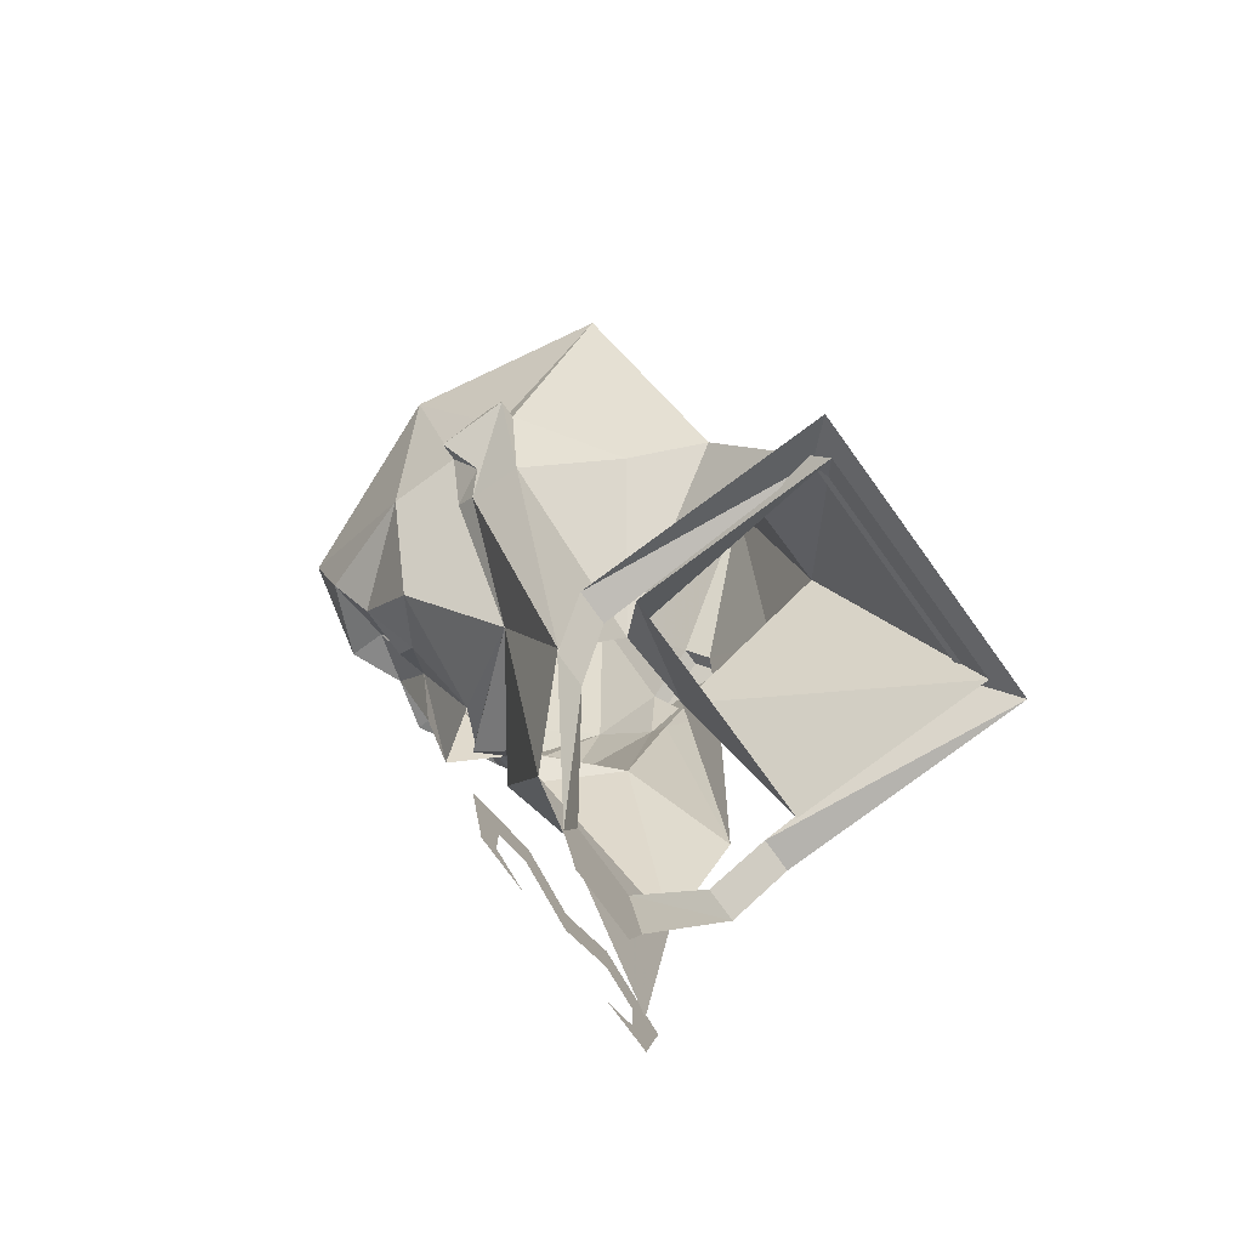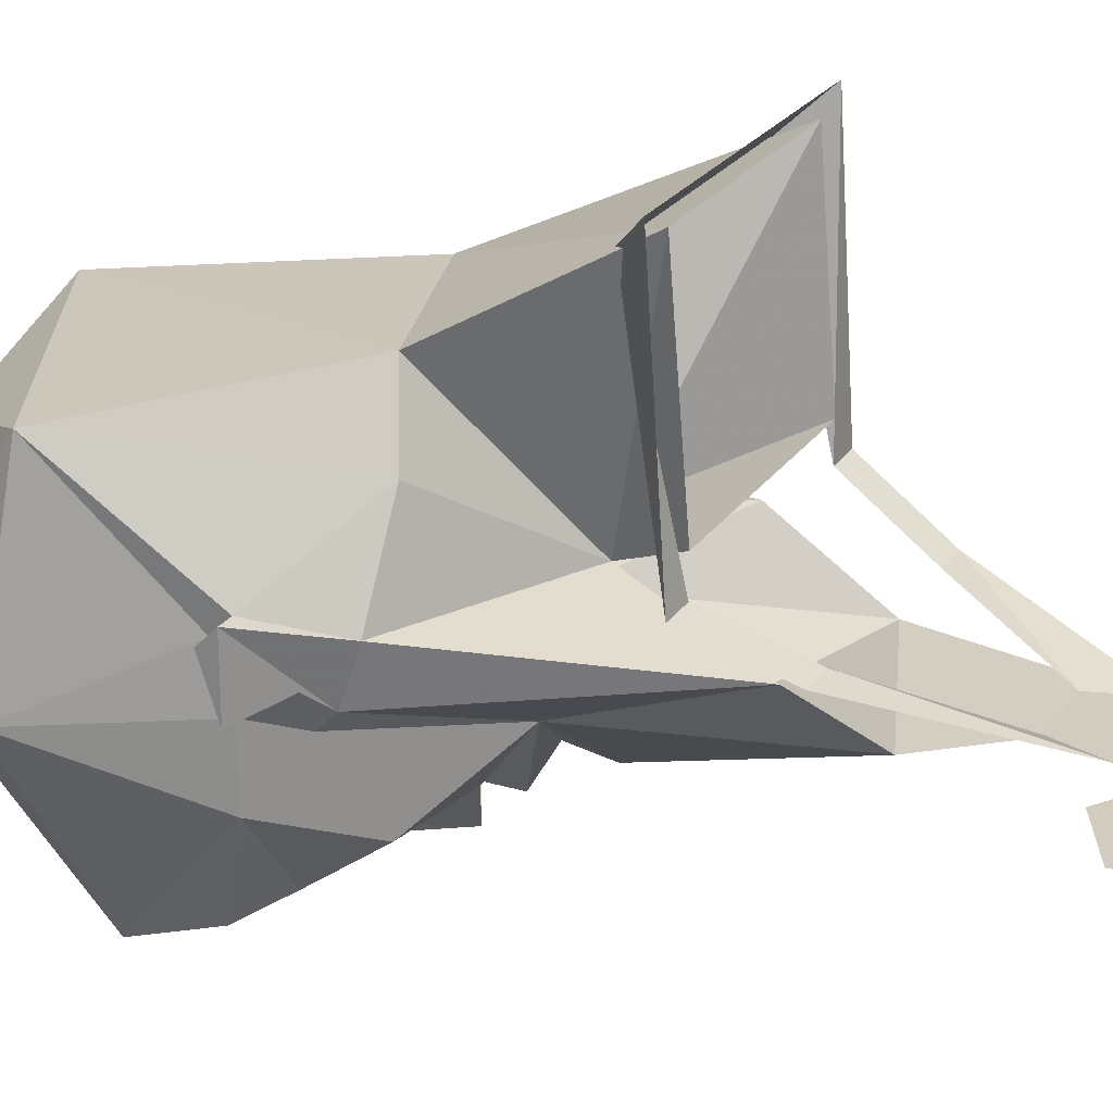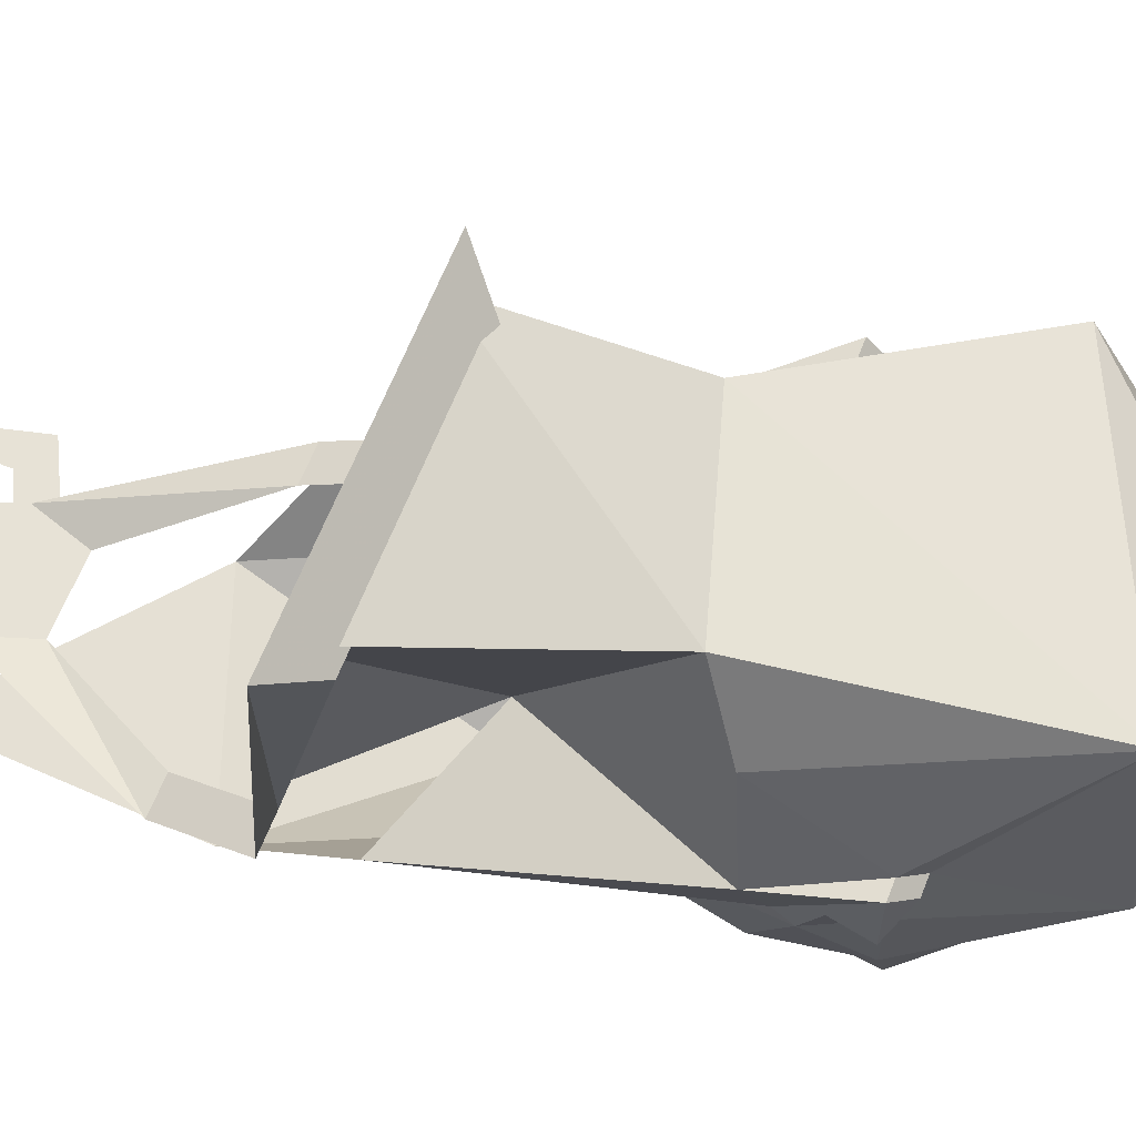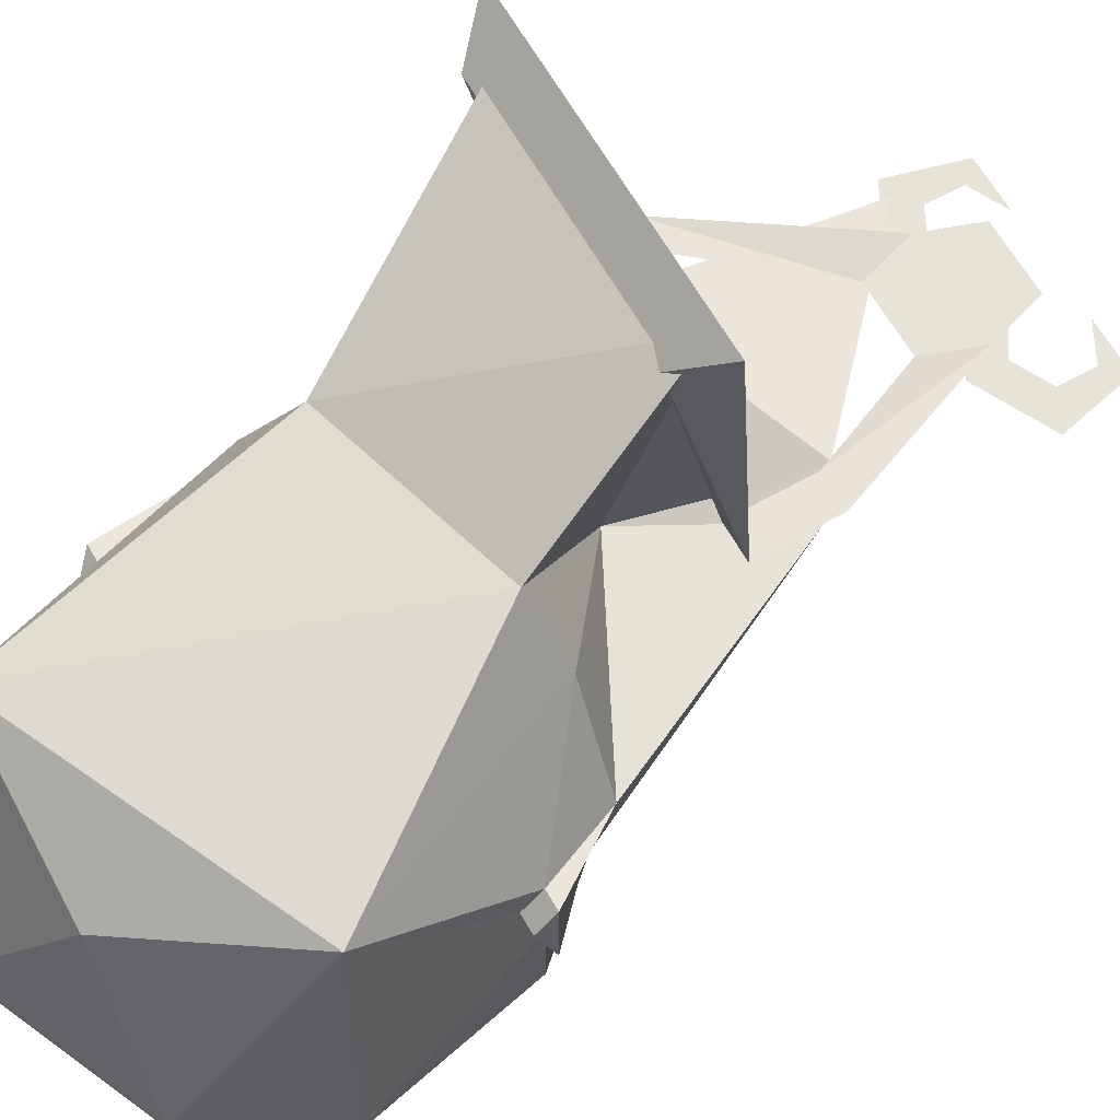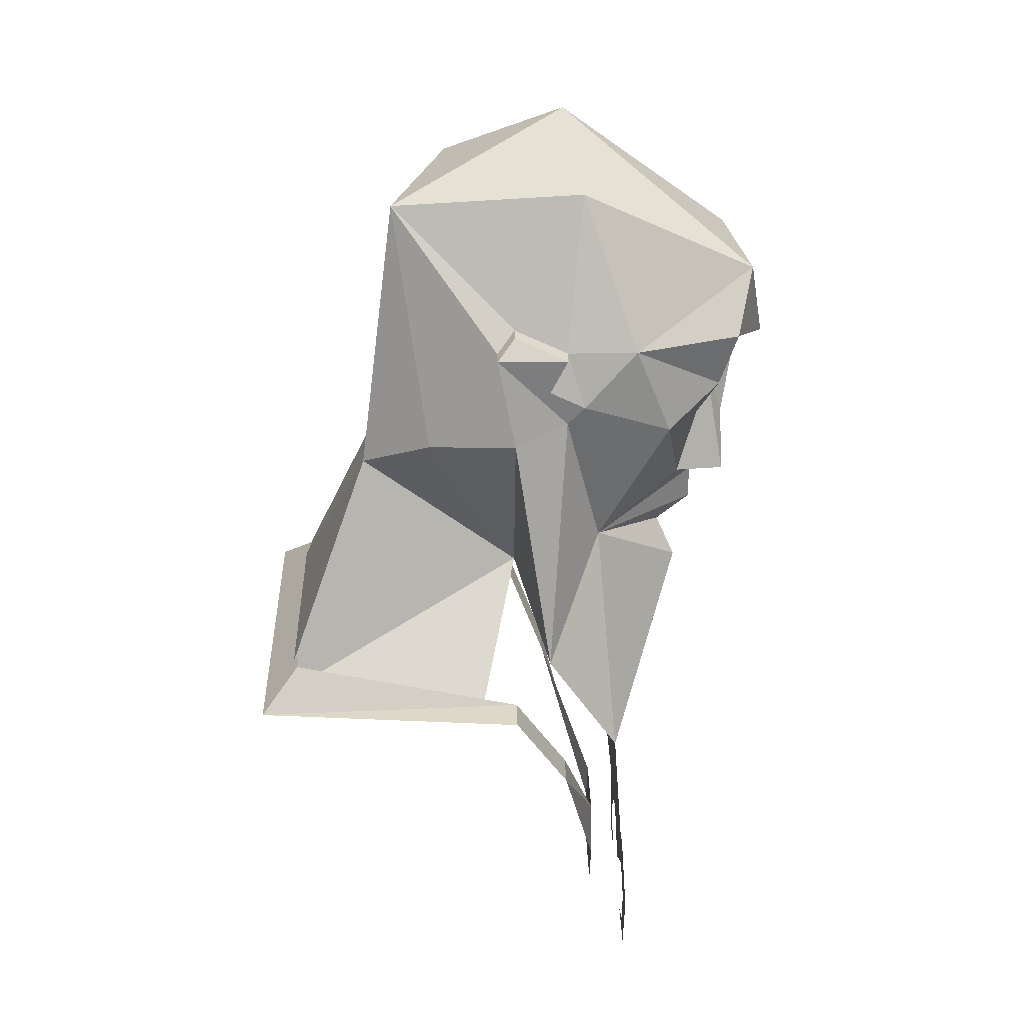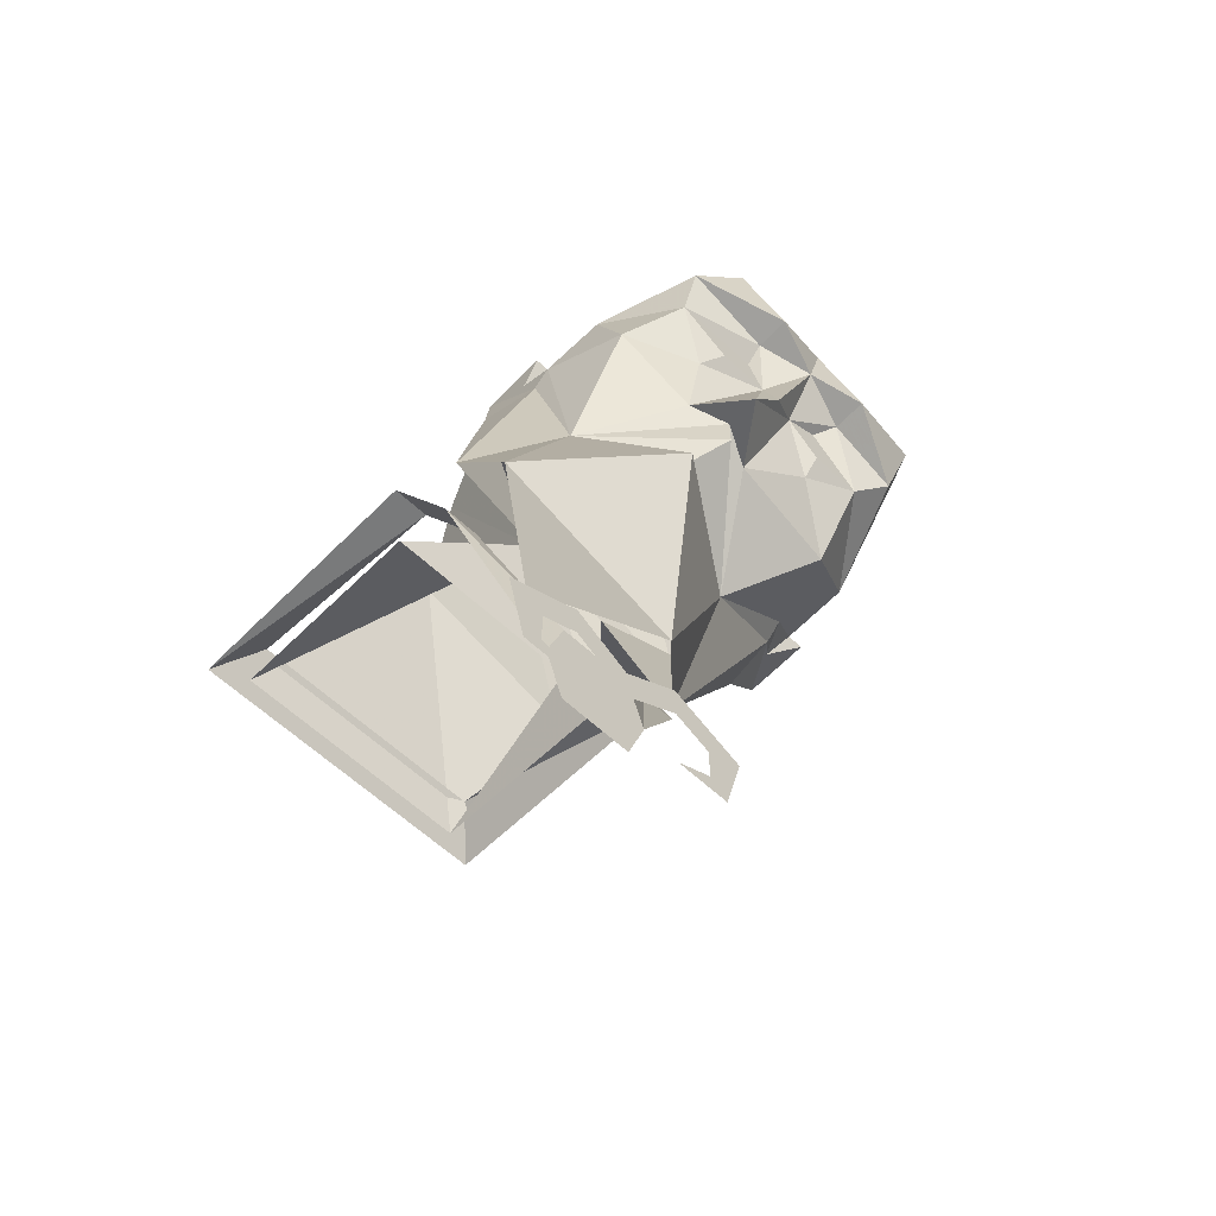
<metadata>
{"format":"obj","ext":"obj","renderer":"f3d","projection":"perspective","resolution":1024,"background":"white","views":[{"elev":-77.6,"azim":-54.1,"up":"+Y"},{"elev":24.2,"azim":-64.1,"up":"+Z"},{"elev":63.1,"azim":111.3,"up":"+Z"},{"elev":61.8,"azim":-119.1,"up":"+Z"},{"elev":31.1,"azim":88.7,"up":"+Y"},{"elev":-61.1,"azim":136.5,"up":"+Y"}]}
</metadata>
<code>
v 0.05469 1.289 0.08594
v 0.07031 1.273 0.1016
v -0.07031 1.273 0.1016
v -0.05469 1.289 0.08594
v -0.07031 1.266 -0.01562
v -0.05469 1.266 -0.01562
v -0.0625 1.227 -0.03125
v -0.04688 1.227 -0.03125
v -0.02344 1.148 -0.05469
v -0.01562 1.172 -0.05469
v 0.01562 1.172 -0.05469
v 0.02344 1.148 -0.05469
v 0.0625 1.227 -0.03906
v 0.04688 1.227 -0.03906
v 0.07031 1.266 -0.01562
v 0.05469 1.266 -0.01562
v -0.01562 1.125 -0.05469
v 0.01562 1.125 -0.05469
v 0.01562 1.336 -0.05469
v -0.01562 1.305 -0.09375
v 0.05469 1.242 -0.0625
v 0.05469 1.289 -0.03125
v 0.02344 1.398 -0.03906
v 0.02344 1.406 -0.04688
v 0.01562 1.391 -0.08594
v -0.01562 1.352 -0.09375
v -0.03125 1.344 -0.1016
v -0.03125 1.328 -0.1016
v -0.02344 1.32 -0.08594
v -0.07031 1.305 -0.05469
v -0.03125 1.211 -0.0625
v 0.04688 1.141 -0.07031
v -0.04688 1.336 -0.09375
v -0.1016 1.336 -0.08594
v -0.1172 1.352 -0.04688
v -0.1172 1.344 -0.03906
v -0.0625 1.234 -0.03125
v -0.1172 1.336 -0.01562
v 0.03125 1.391 -0.01562
v 0.02344 1.43 -0.007812
v 0.02344 1.414 -0.03125
v 0.01562 1.43 -0.03906
v 0.01562 1.43 -0.07031
v 0 1.406 -0.1094
v -0.01562 1.383 -0.1016
v -0.04688 1.391 -0.1094
v -0.03125 1.344 -0.1172
v -0.04688 1.367 -0.1172
v -0.0625 1.383 -0.1094
v -0.07812 1.359 -0.1016
v -0.1016 1.367 -0.1094
v -0.1328 1.367 -0.07031
v -0.1328 1.367 -0.03906
v -0.125 1.352 -0.03125
v -0.1406 1.367 -0.007812
v -0.1328 1.367 -0.007812
v -0.09375 1.336 0.02344
v -0.03906 1.297 -0.01562
v 0 1.312 -0.01562
v 0.01562 1.383 0.02344
v 0.01562 1.43 -0.007812
v 0.01562 1.438 -0.01562
v 0.02344 1.43 -0.03906
v 0 1.141 -0.07031
v -0.02344 1.156 -0.07031
v -0.02344 1.141 -0.07031
v 0 1.125 -0.07031
v 0.02344 1.156 -0.07031
v 0.02344 1.141 -0.07031
v 0.03906 1.133 -0.07031
v 0.05469 1.141 -0.07031
v 0.04688 1.109 -0.07031
v 0.03906 1.117 -0.07031
v 0.02344 1.109 -0.07031
v -0.05469 1.141 -0.07031
v -0.03906 1.133 -0.07031
v -0.04688 1.109 -0.07031
v -0.03906 1.117 -0.07031
v -0.02344 1.109 -0.07031
v -0.02344 1.391 -0.1094
v -0.03906 1.406 -0.1094
v -0.03906 1.414 -0.1172
v -0.0625 1.406 -0.125
v -0.08594 1.398 -0.1172
v -0.07812 1.391 -0.1094
v -0.07812 1.367 -0.1094
v -0.02344 1.453 -0.125
v 0 1.43 -0.1172
v -0.1172 1.383 -0.1172
v -0.125 1.414 -0.125
v -0.08594 1.398 -0.1328
v -0.07031 1.438 -0.125
v -0.07812 1.453 -0.1172
v -0.1328 1.484 -0.03906
v -0.1562 1.438 -0.04688
v -0.1328 1.375 -0.01562
v -0.1406 1.367 -0.03906
v -0.03906 1.414 -0.1328
v 0 1.367 0.05469
v -0.02344 1.484 0.03906
v 0.007812 1.438 -0.01562
v -0.01562 1.492 -0.04688
v -0.0625 1.516 -0.03906
v -0.07812 1.344 0.05469
v -0.1406 1.43 0.03906
v -0.05469 1.273 0.09375
v -0.05469 1.266 0
v 0.05469 1.266 0
v 0.05469 1.273 0.09375
v -0.1406 1.375 -0.01562
v -0.09375 1.484 0.01562
f 1 2 3
f 1 3 4
f 4 3 5
f 4 5 6
f 6 5 7
f 6 7 8
f 8 7 9
f 8 9 10
f 10 9 11
f 11 9 12
f 11 12 13
f 11 13 14
f 14 13 15
f 14 15 16
f 16 15 2
f 16 2 1
f 9 17 18
f 9 18 12
f 19 20 21
f 19 21 22
f 19 22 23
f 19 23 24
f 19 24 25
f 19 25 26
f 19 26 27
f 19 27 28
f 19 28 29
f 19 29 20
f 20 29 30
f 20 30 31
f 20 31 21
f 21 31 32
f 30 28 27
f 30 27 33
f 30 33 34
f 30 34 35
f 30 35 36
f 30 36 37
f 30 37 31
f 28 30 29
f 36 38 37
f 36 37 37
f 22 23 22
f 23 22 39
f 23 39 40
f 23 40 41
f 23 41 24
f 24 41 42
f 24 42 43
f 24 43 25
f 25 43 44
f 25 44 45
f 25 45 26
f 26 45 46
f 26 46 47
f 47 46 48
f 47 48 49
f 47 49 33
f 33 49 50
f 33 50 34
f 34 50 51
f 34 51 52
f 34 52 35
f 35 52 53
f 35 53 54
f 35 54 36
f 36 54 55
f 36 55 38
f 38 55 56
f 38 56 57
f 38 57 58
f 38 58 37
f 39 22 59
f 39 59 60
f 39 60 61
f 39 61 40
f 40 61 62
f 40 62 63
f 40 63 41
f 41 63 42
f 41 42 41
f 41 41 23
f 64 65 66
f 64 66 67
f 64 67 68
f 68 67 69
f 68 69 70
f 68 70 71
f 71 70 72
f 72 70 73
f 72 73 74
f 75 76 66
f 75 66 65
f 75 77 78
f 75 78 76
f 77 79 78
f 80 44 46
f 80 46 45
f 80 45 44
f 44 81 46
f 46 81 82
f 46 82 83
f 46 83 48
f 48 83 49
f 49 83 84
f 49 84 85
f 49 85 51
f 49 51 86
f 49 86 50
f 50 86 51
f 43 87 88
f 43 88 44
f 44 88 82
f 44 82 81
f 89 90 52
f 89 52 51
f 89 51 84
f 89 84 91
f 89 91 90
f 90 91 92
f 90 92 93
f 90 93 94
f 90 94 95
f 90 95 52
f 52 95 53
f 53 95 96
f 53 96 97
f 53 97 54
f 53 54 54
f 54 54 36
f 98 88 87
f 98 87 92
f 98 92 83
f 98 83 82
f 98 82 88
f 92 91 83
f 83 91 84
f 60 59 99
f 60 99 100
f 60 100 61
f 61 100 101
f 61 101 62
f 62 101 63
f 63 101 42
f 42 101 102
f 42 102 43
f 43 102 87
f 87 102 103
f 87 103 93
f 87 93 92
f 104 58 57
f 104 57 105
f 104 105 100
f 104 100 99
f 104 99 106
f 104 106 58
f 58 106 107
f 58 107 59
f 59 107 108
f 59 108 109
f 59 109 99
f 99 109 106
f 51 85 84
f 110 55 97
f 110 97 96
f 110 96 56
f 110 56 55
f 54 97 55
f 93 103 94
f 94 103 111
f 94 111 105
f 94 105 95
f 95 105 96
f 96 105 56
f 56 105 57
f 111 100 105
f 100 111 103
f 100 103 102
f 100 102 101

</code>
